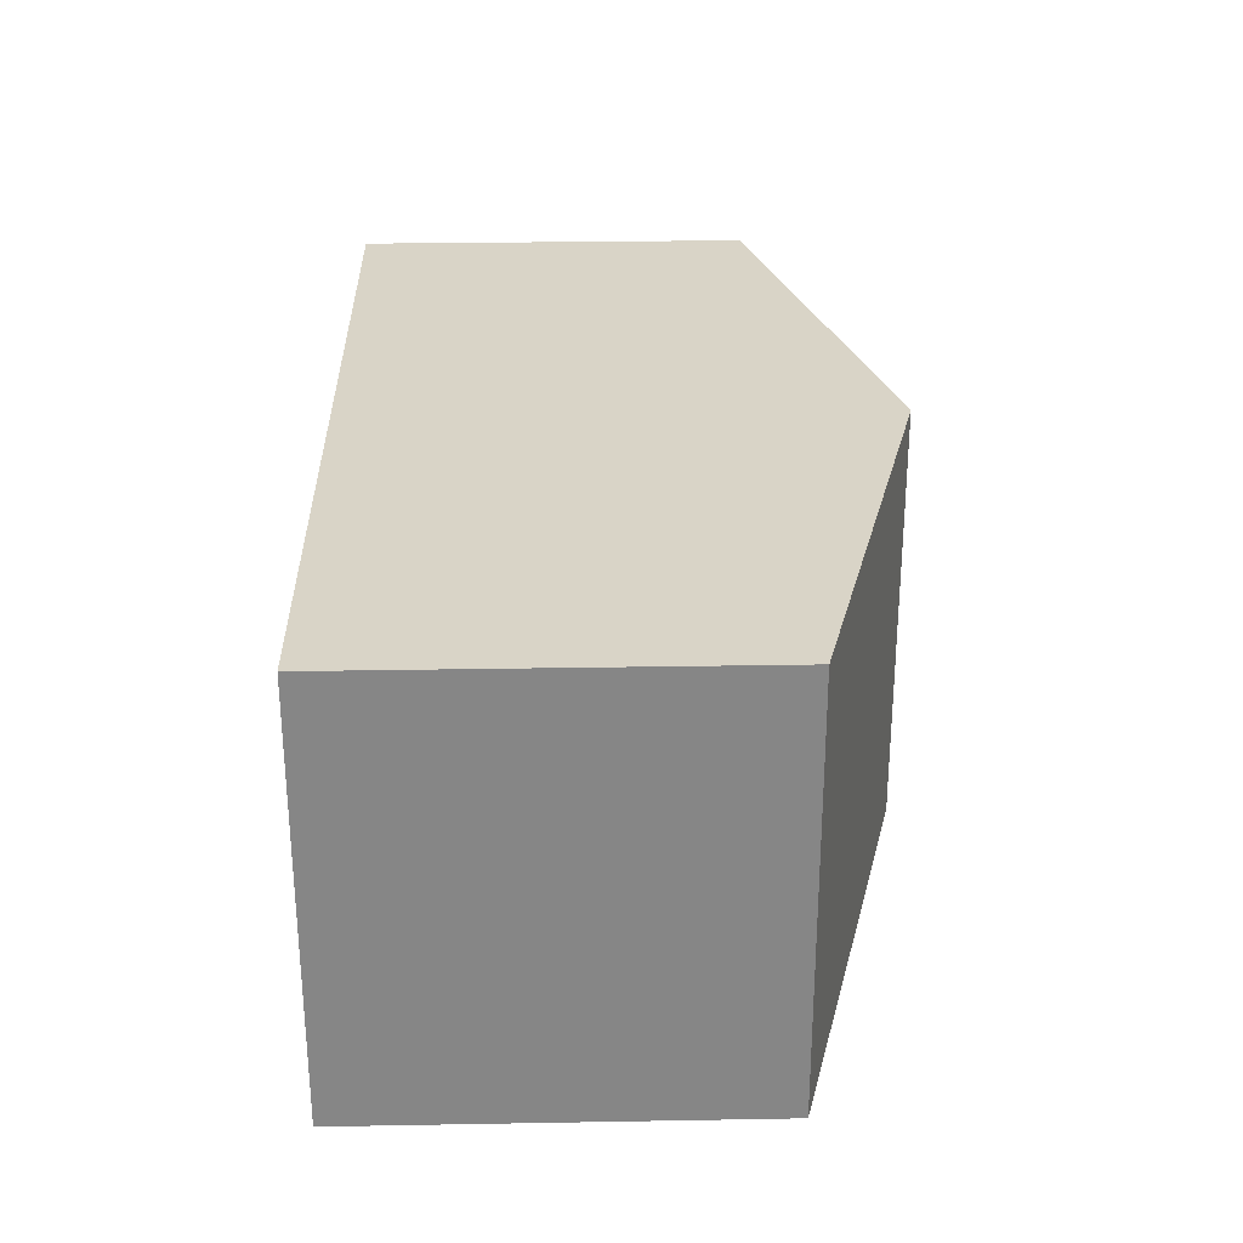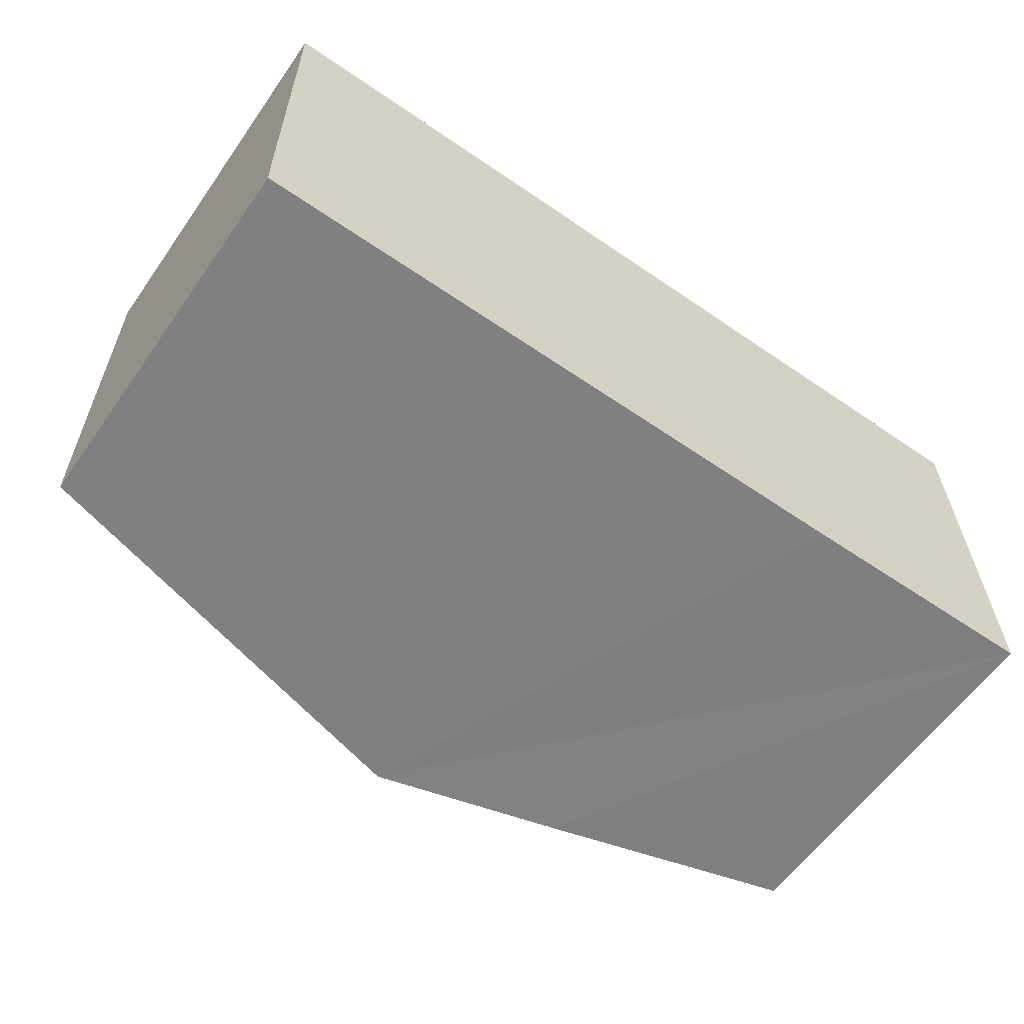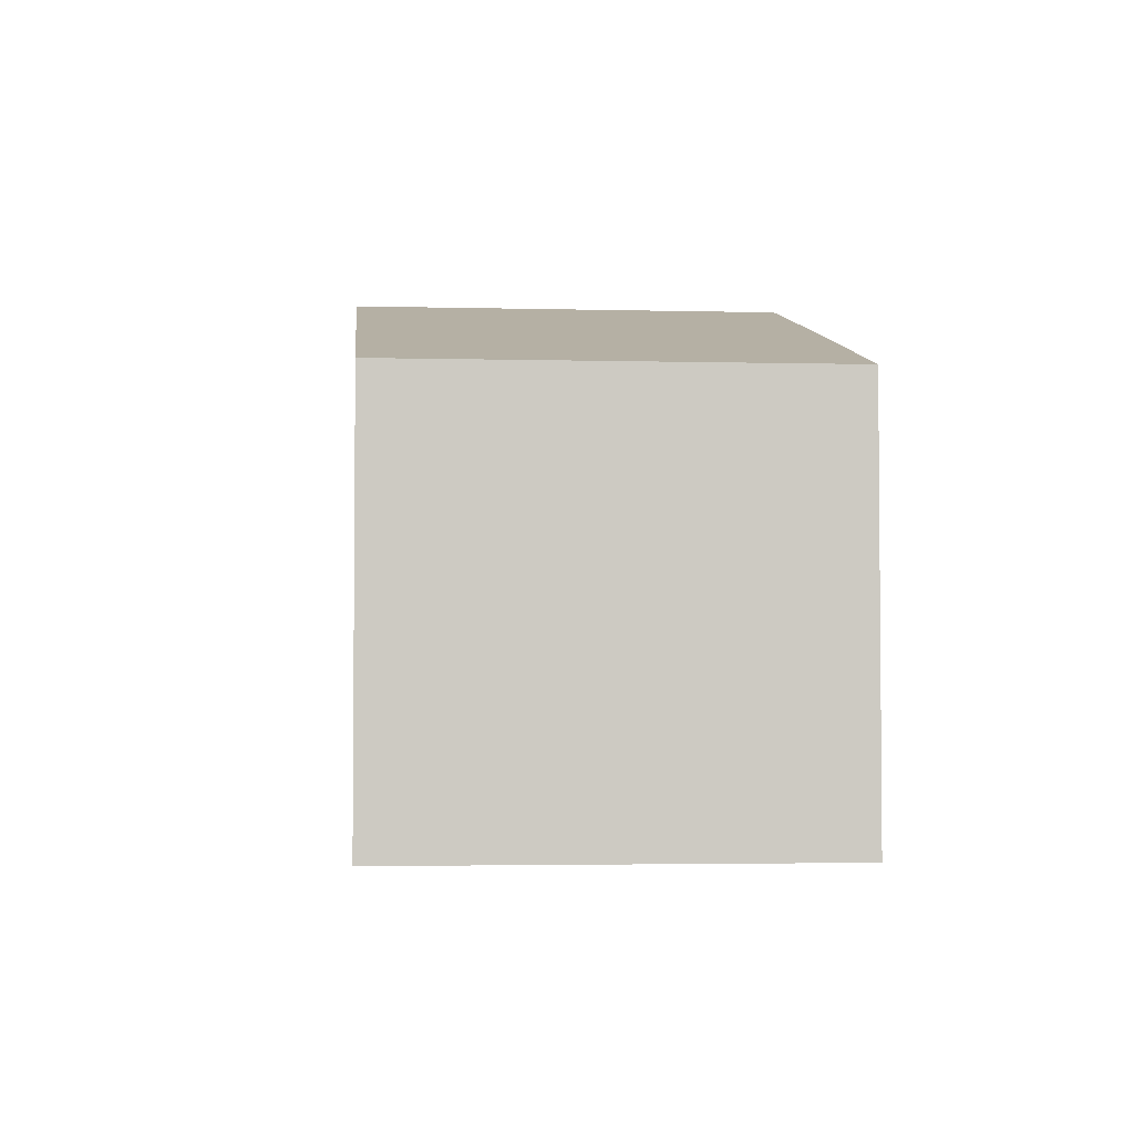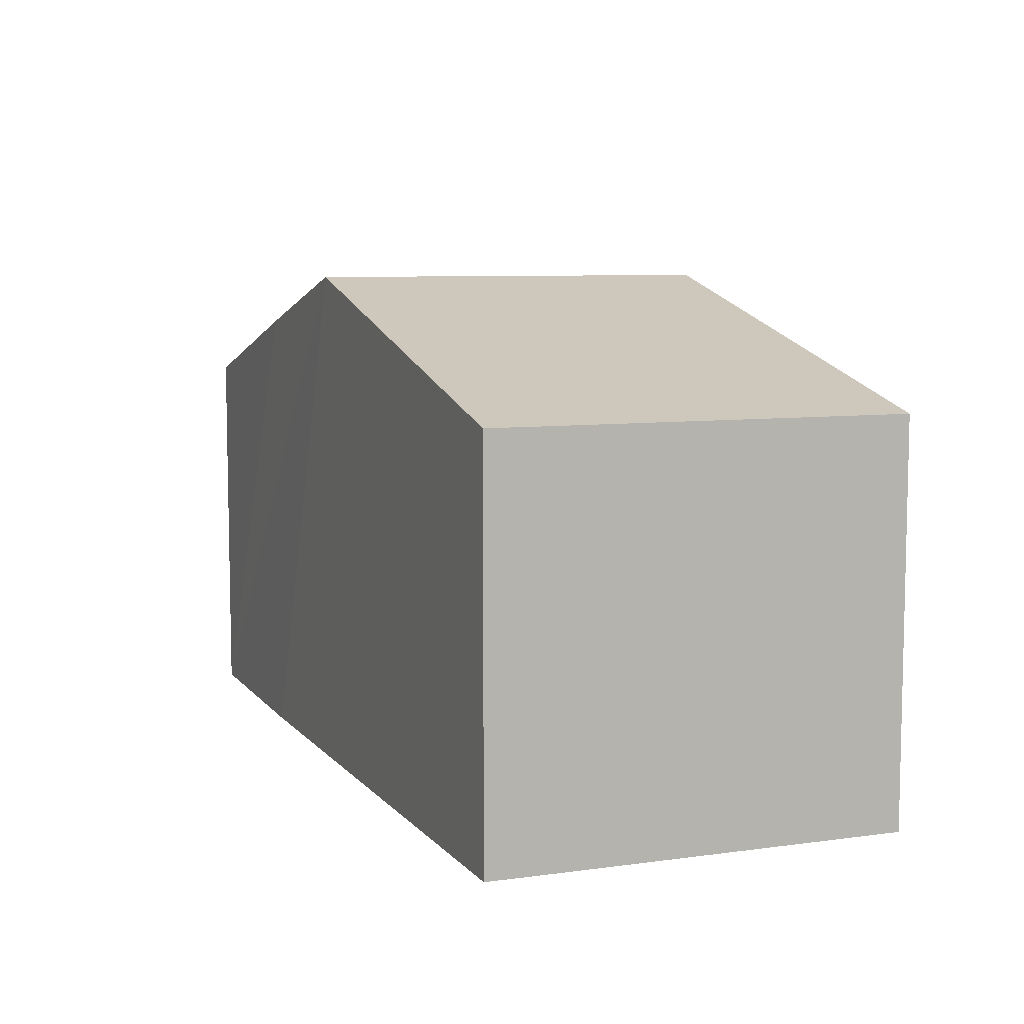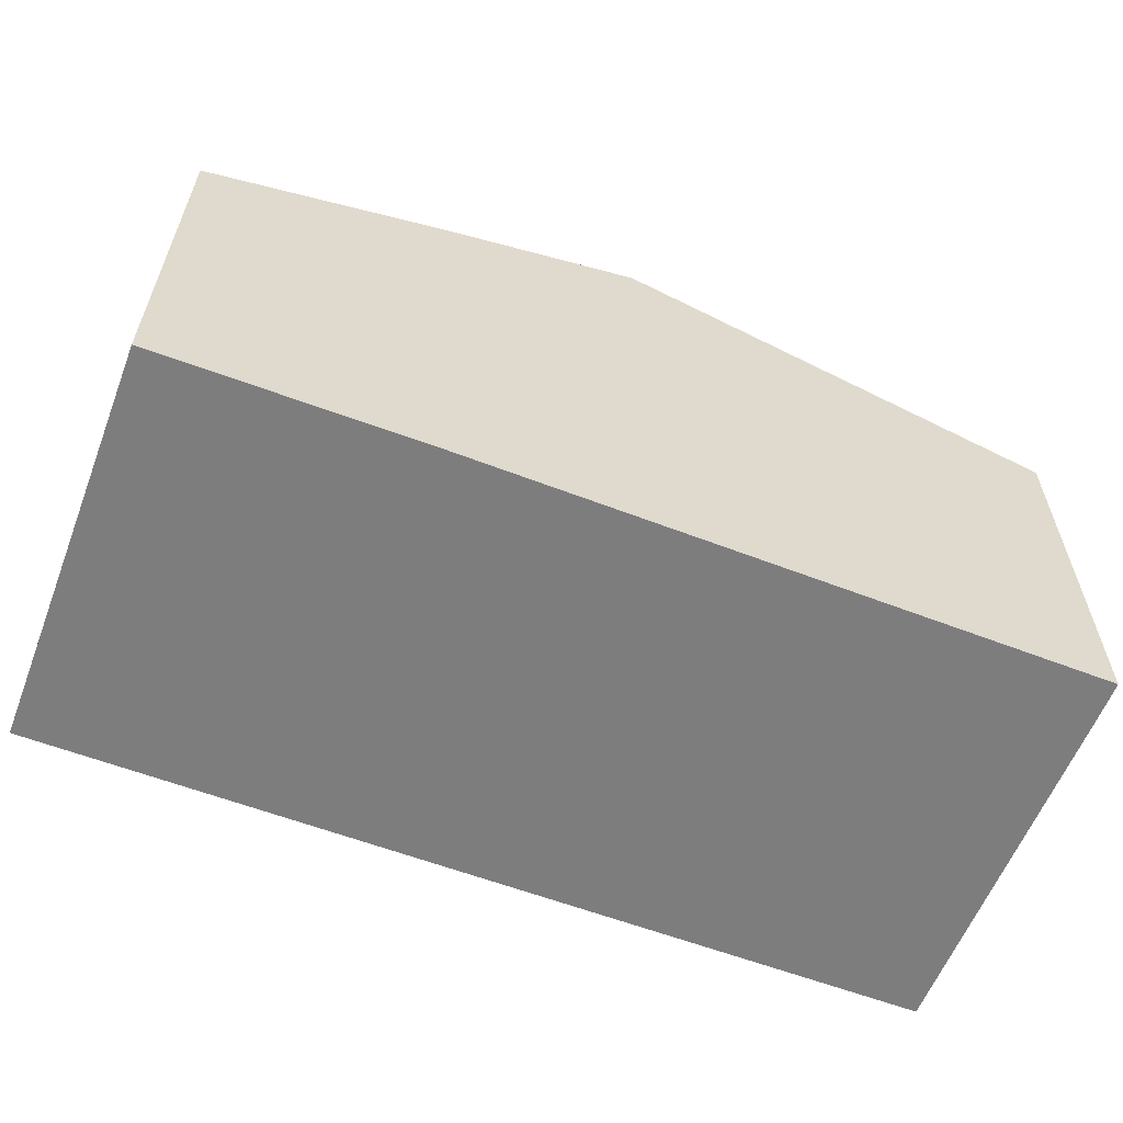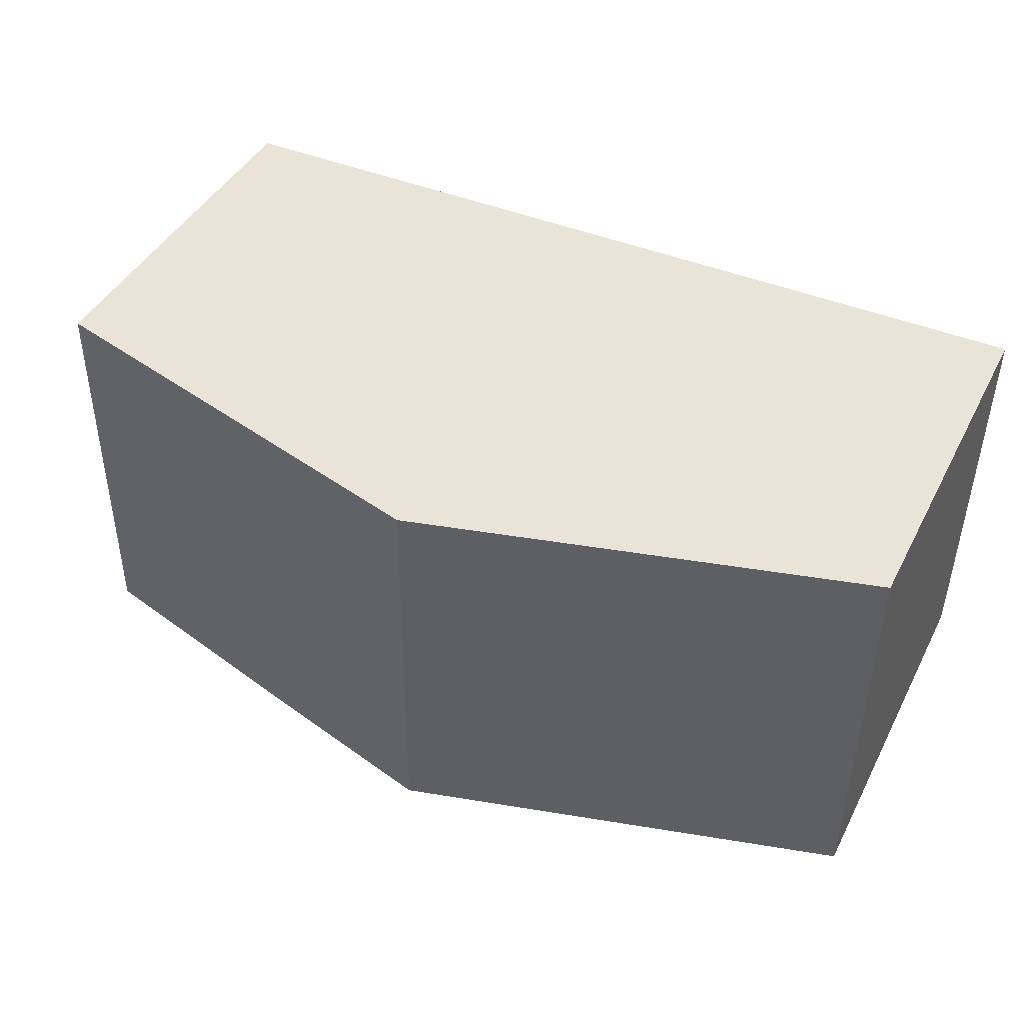
<metadata>
{"format":"obj","ext":"obj","renderer":"f3d","projection":"perspective","resolution":1024,"background":"white","views":[{"elev":28.4,"azim":88.5,"up":"+Z"},{"elev":-60.1,"azim":-35.1,"up":"+Z"},{"elev":-3.2,"azim":84.6,"up":"+Y"},{"elev":7.6,"azim":-111.8,"up":"+Y"},{"elev":-59.1,"azim":158.4,"up":"+Y"},{"elev":43.4,"azim":-154.1,"up":"+Z"}]}
</metadata>
<code>
v  14.67 6.317 -6.634
v  14.45 6.359 0.004
v  14.62 6.315 0.004
v  7.308 8.239 0.002
v  7.374 8.237 -6.679
v  10.56 7.398 -6.686
v  0.085 6.318 -6.662
v  0.071 6.316 -6.003
v  0 6.315 3.867e-16
v  0 0 0
v  7.308 -1.225e-19 0.002
v  14.45 -2.449e-19 0.004
v  14.62 -2.449e-19 0.004
v  14.67 4.062e-16 -6.634
v  10.56 4.094e-16 -6.686
v  7.374 4.09e-16 -6.679
v  0.085 4.079e-16 -6.662
v  0.071 3.676e-16 -6.003
g defaultobject
f 1 2 3
f 2 1 4
f 4 1 5
f 5 1 6
f 7 4 5
f 4 7 8
f 4 8 9
f 10 4 9
f 4 10 11
f 4 11 2
f 2 11 12
f 2 12 3
f 3 12 13
f 3 14 1
f 14 3 13
f 14 6 1
f 6 14 5
f 5 14 15
f 5 15 7
f 7 15 16
f 7 16 17
f 17 8 7
f 8 17 9
f 9 17 10
f 10 17 18
f 12 14 13
f 14 12 11
f 14 11 15
f 15 11 16
f 16 11 10
f 16 10 17
f 17 10 18

</code>
